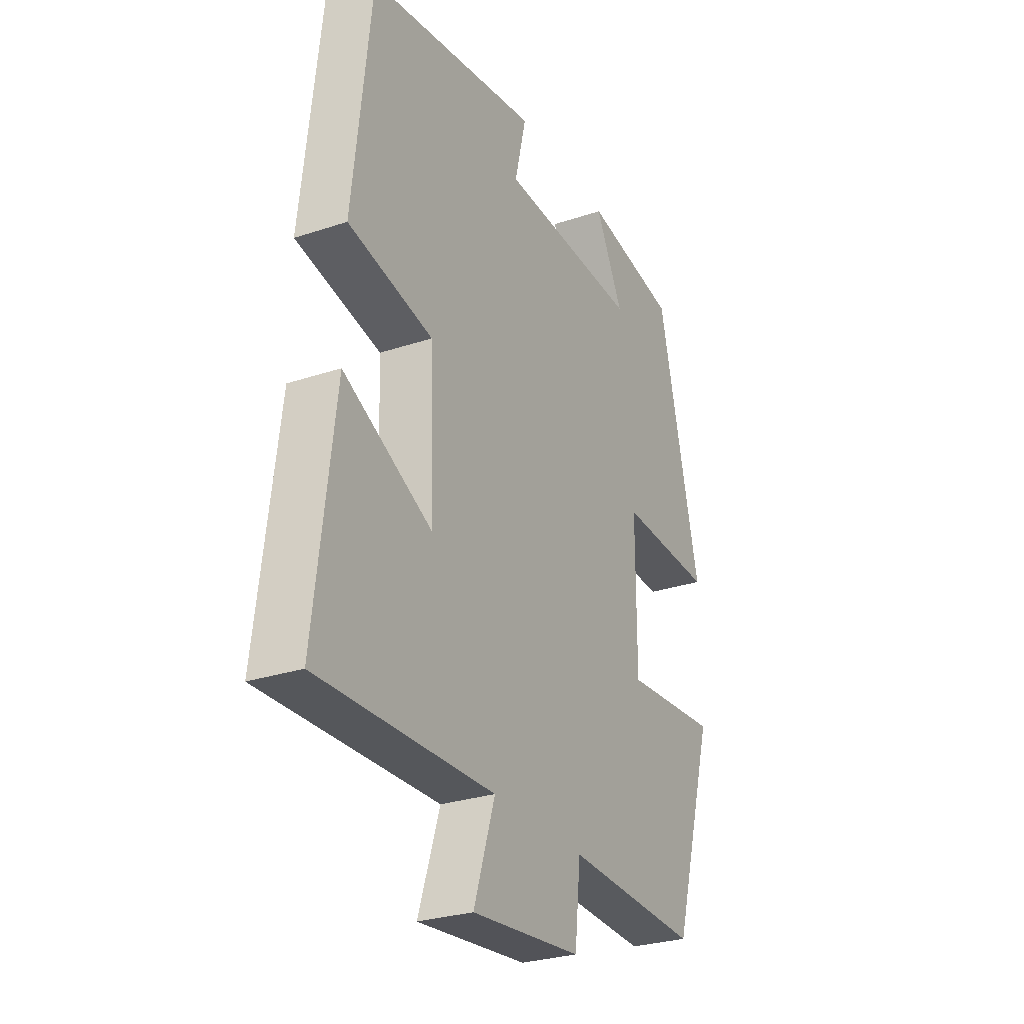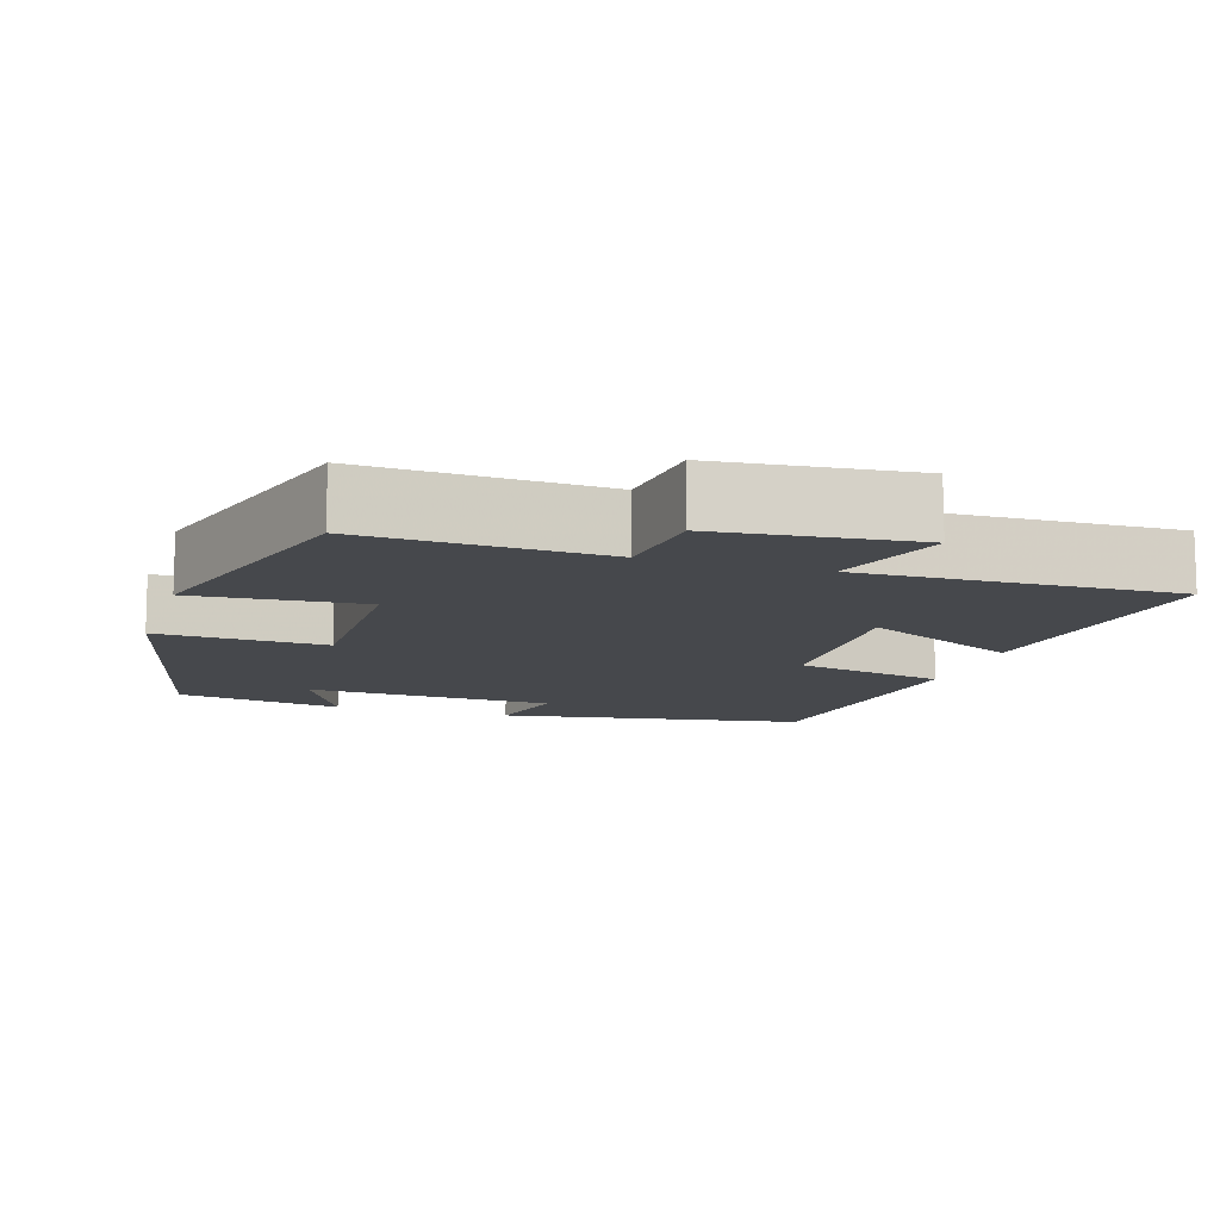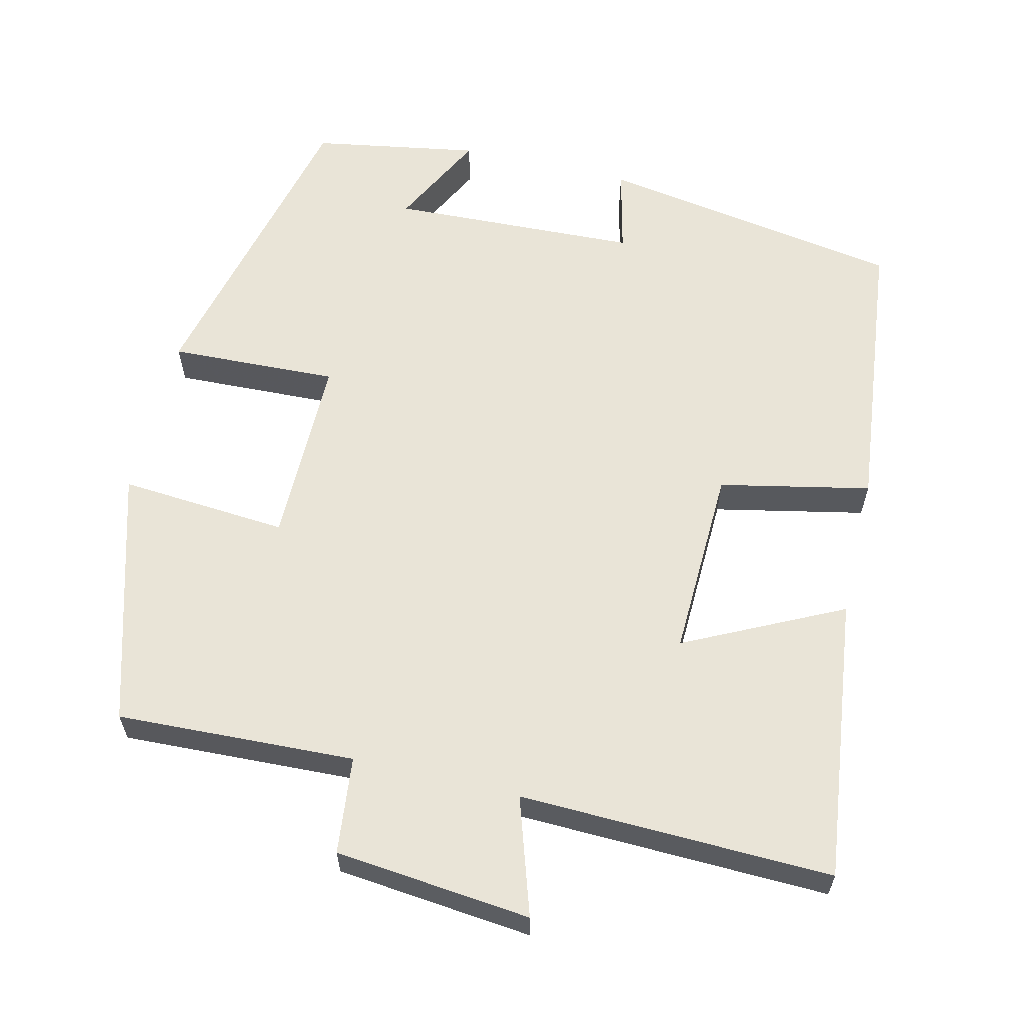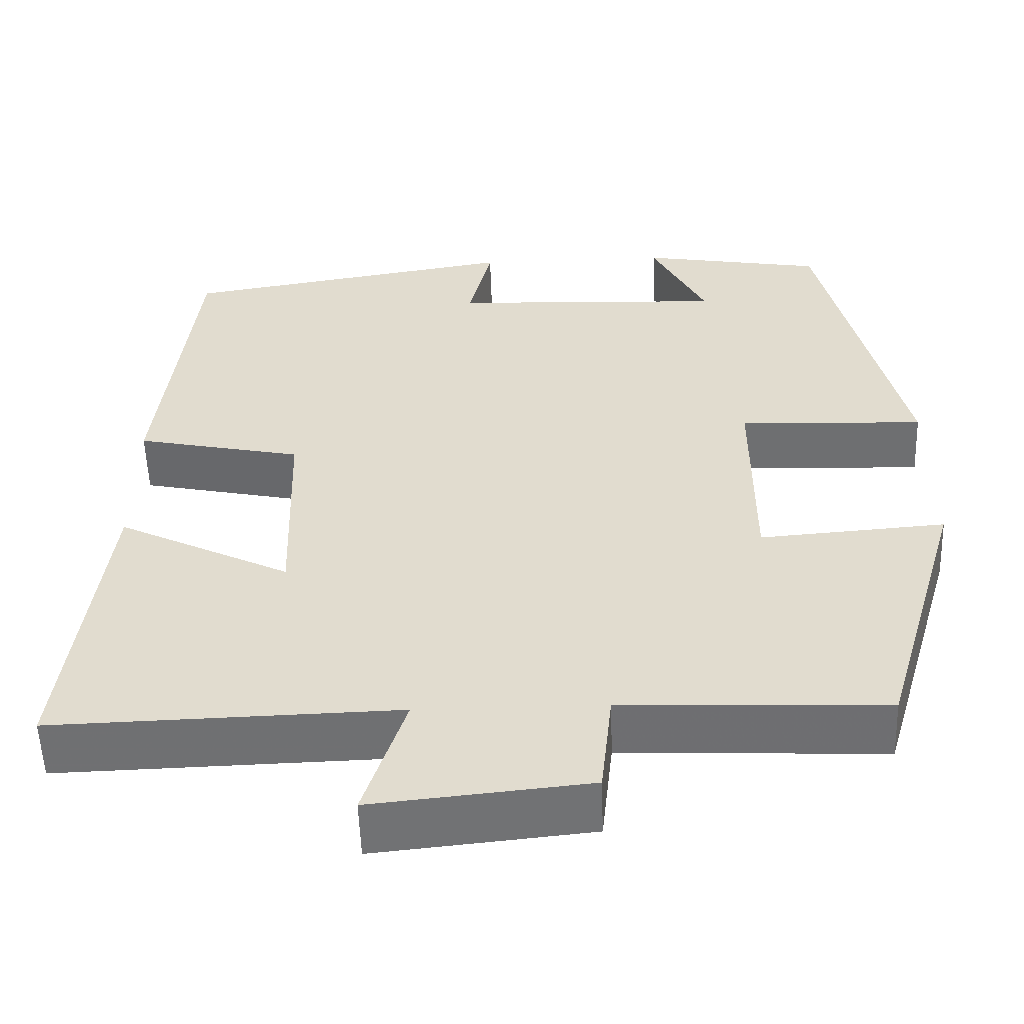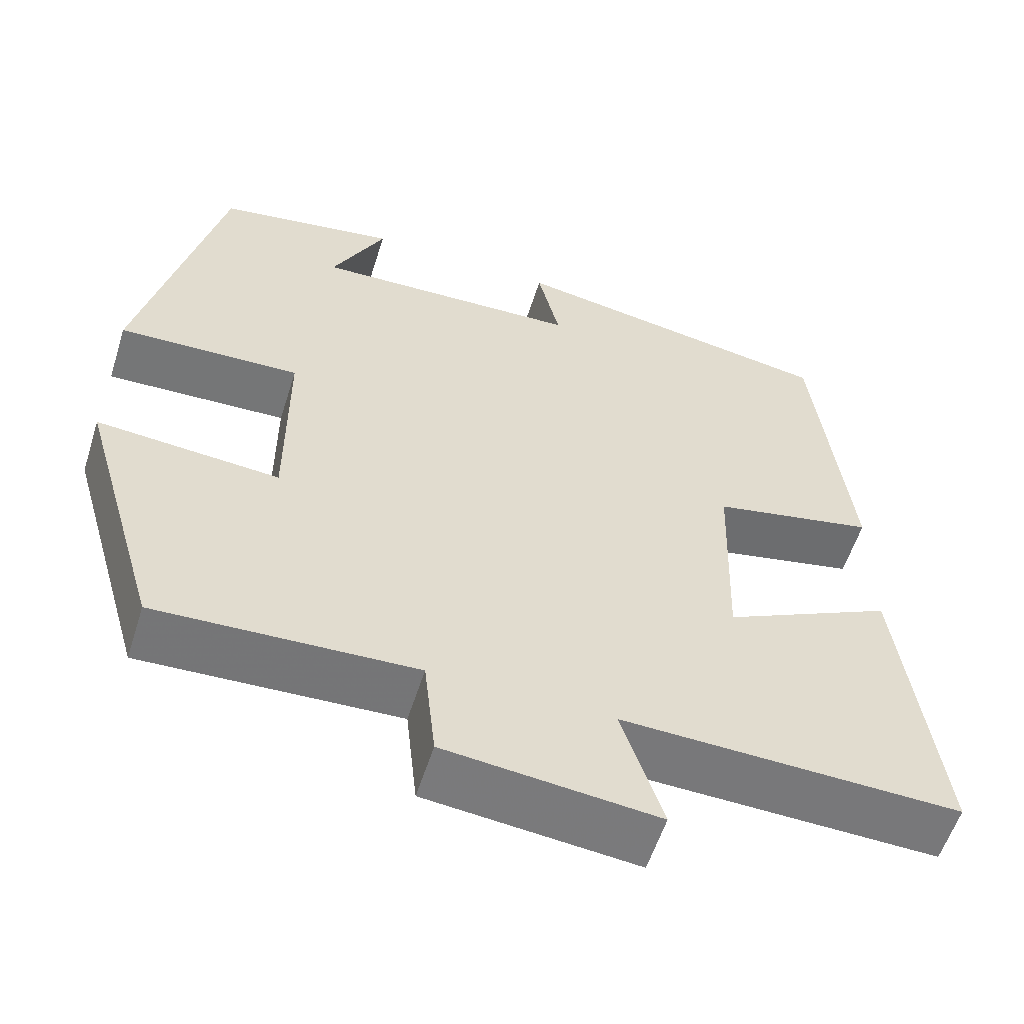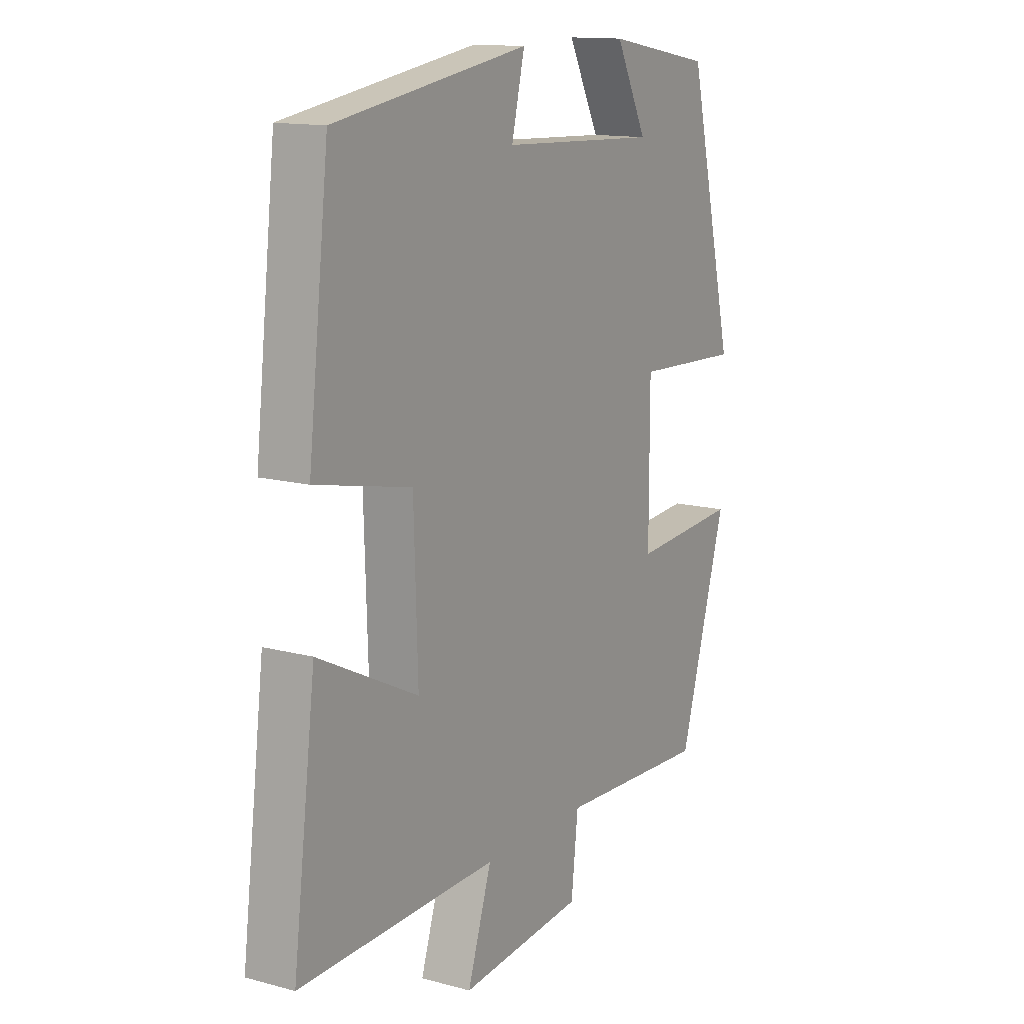
<metadata>
{"format":"obj","ext":"obj","renderer":"f3d","projection":"perspective","resolution":1024,"background":"white","views":[{"elev":-28.1,"azim":-63.1,"up":"+Z"},{"elev":-11.5,"azim":162.5,"up":"+Y"},{"elev":61.0,"azim":-166.5,"up":"+Y"},{"elev":-54.8,"azim":1.9,"up":"+Z"},{"elev":-57.2,"azim":162.5,"up":"+Z"},{"elev":13.6,"azim":-58.9,"up":"+Z"}]}
</metadata>
<code>
v 0.402 0.07 0.462
v 0.5 0.07 0.049
v 0.278 0.07 0.058
v 0.278 0.07 -0.194
v 0.5 0.07 -0.177
v 0.401 0.07 -0.514
v 0.087 0.07 -0.5
v 0.073 0.07 -0.628
v -0.185 0.07 -0.654
v -0.135 0.07 -0.5
v -0.547 0.07 -0.511
v -0.5 0.07 -0.136
v -0.293 0.07 -0.238
v -0.301 0.07 0.014
v -0.5 0.07 0.056
v -0.457 0.07 0.434
v -0.054 0.07 0.5
v -0.081 0.07 0.386
v 0.247 0.07 0.372
v 0.182 0.07 0.5
v 0.402 0 0.462
v 0.5 0 0.049
v 0.278 0 0.058
v 0.278 0 -0.194
v 0.5 0 -0.177
v 0.401 0 -0.514
v 0.087 0 -0.5
v 0.073 0 -0.628
v -0.185 0 -0.654
v -0.135 0 -0.5
v -0.547 0 -0.511
v -0.5 0 -0.136
v -0.293 0 -0.238
v -0.301 0 0.014
v -0.5 0 0.056
v -0.457 0 0.434
v -0.054 0 0.5
v -0.081 0 0.386
v 0.247 0 0.372
v 0.182 0 0.5
f 19 20 1 2
f 18 19 2 3
f 16 17 18
f 15 16 18
f 14 15 18
f 18 3 4
f 14 18 4
f 13 14 4
f 10 11 12 13
f 10 13 4 5
f 7 8 9 10
f 7 10 5
f 5 6 7
f 22 21 40 39
f 23 22 39 38
f 38 37 36
f 38 36 35
f 38 35 34
f 24 23 38
f 24 38 34
f 24 34 33
f 33 32 31 30
f 25 24 33 30
f 30 29 28 27
f 25 30 27
f 27 26 25
f 1 21 22 2
f 2 22 23 3
f 3 23 24 4
f 4 24 25 5
f 5 25 26 6
f 6 26 27 7
f 7 27 28 8
f 8 28 29 9
f 9 29 30 10
f 10 30 31 11
f 11 31 32 12
f 12 32 33 13
f 13 33 34 14
f 14 34 35 15
f 15 35 36 16
f 16 36 37 17
f 17 37 38 18
f 18 38 39 19
f 19 39 40 20
f 20 40 21 1

</code>
